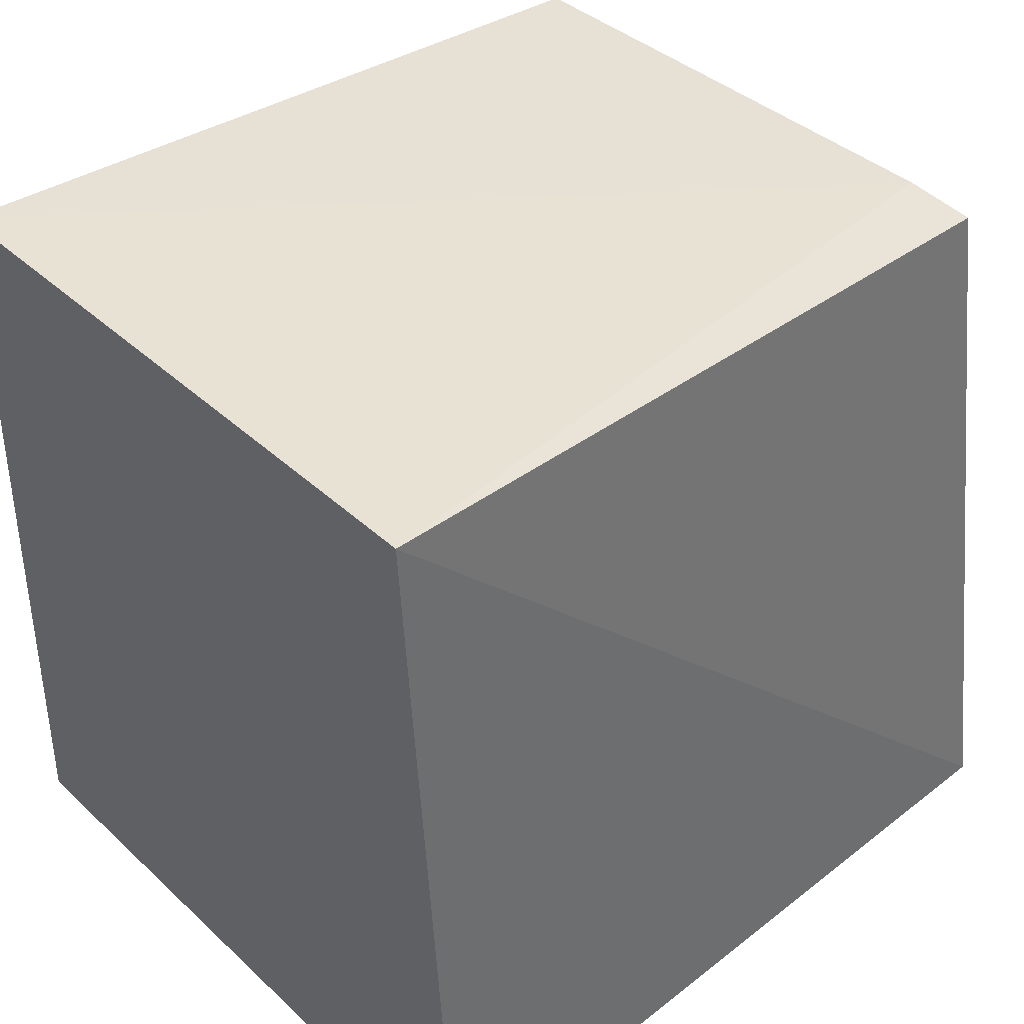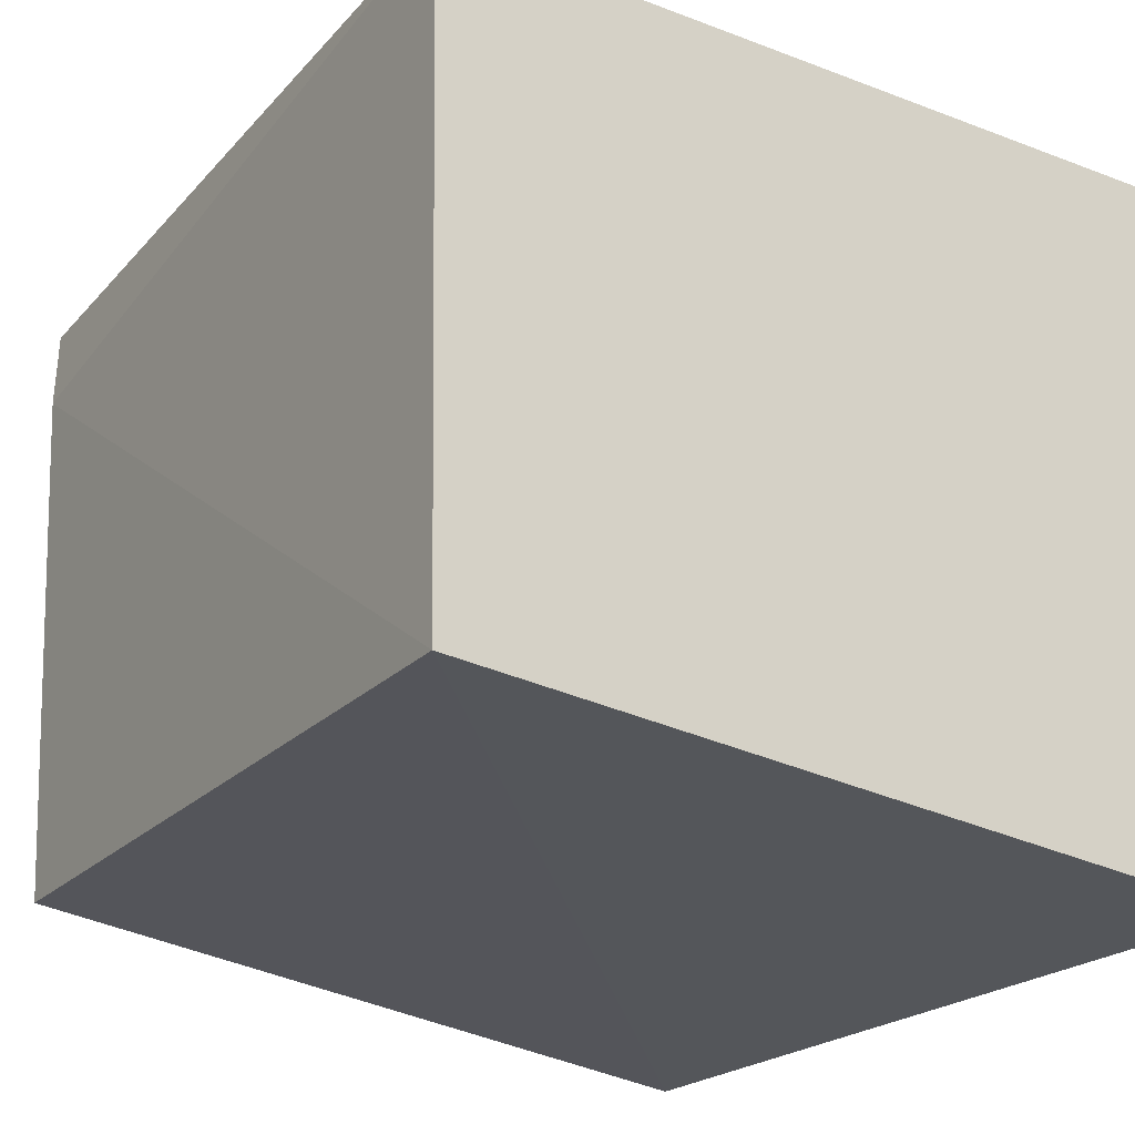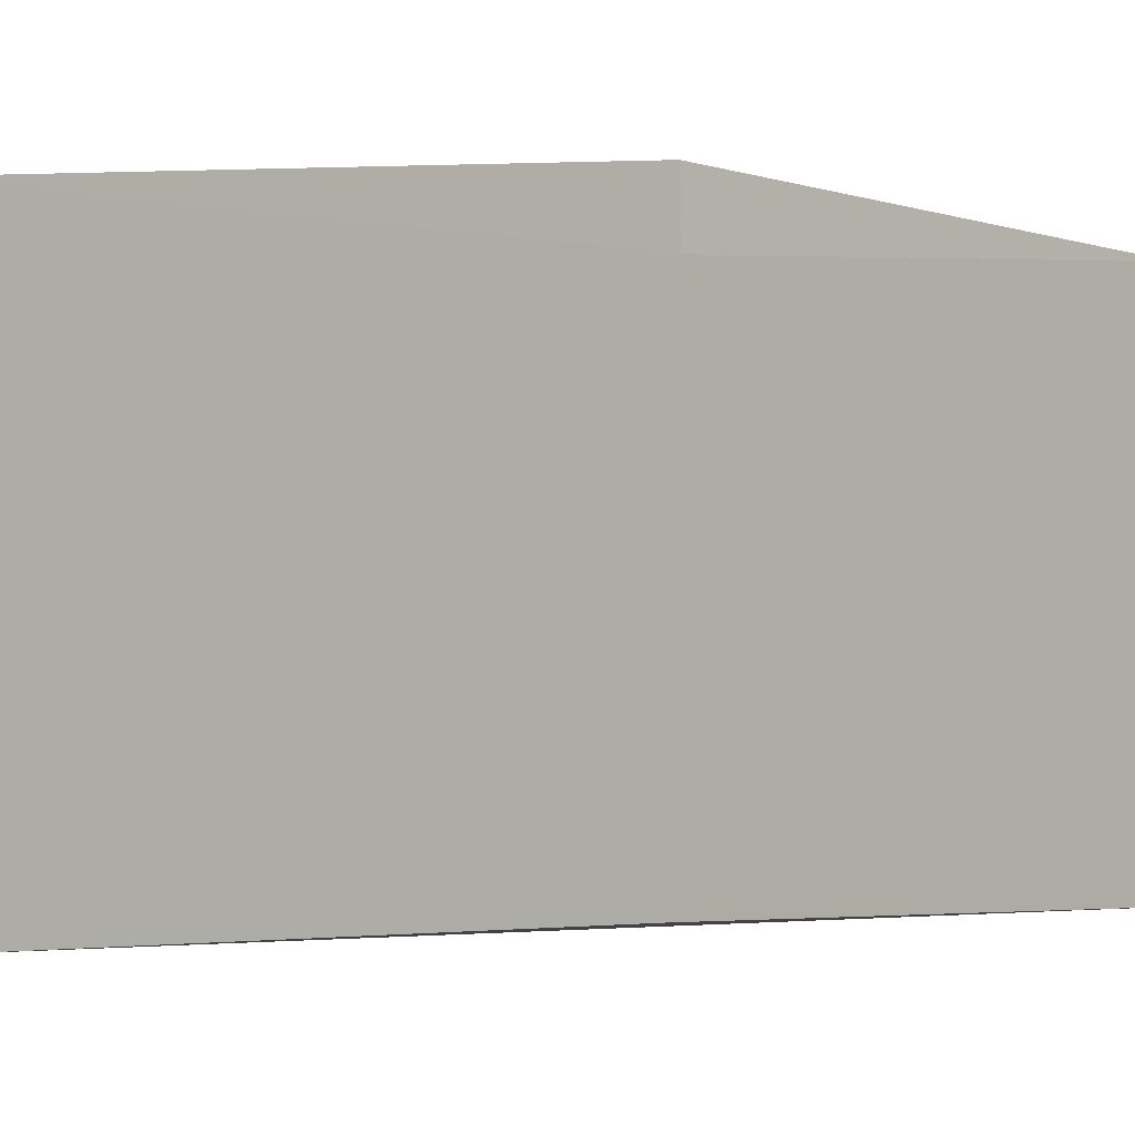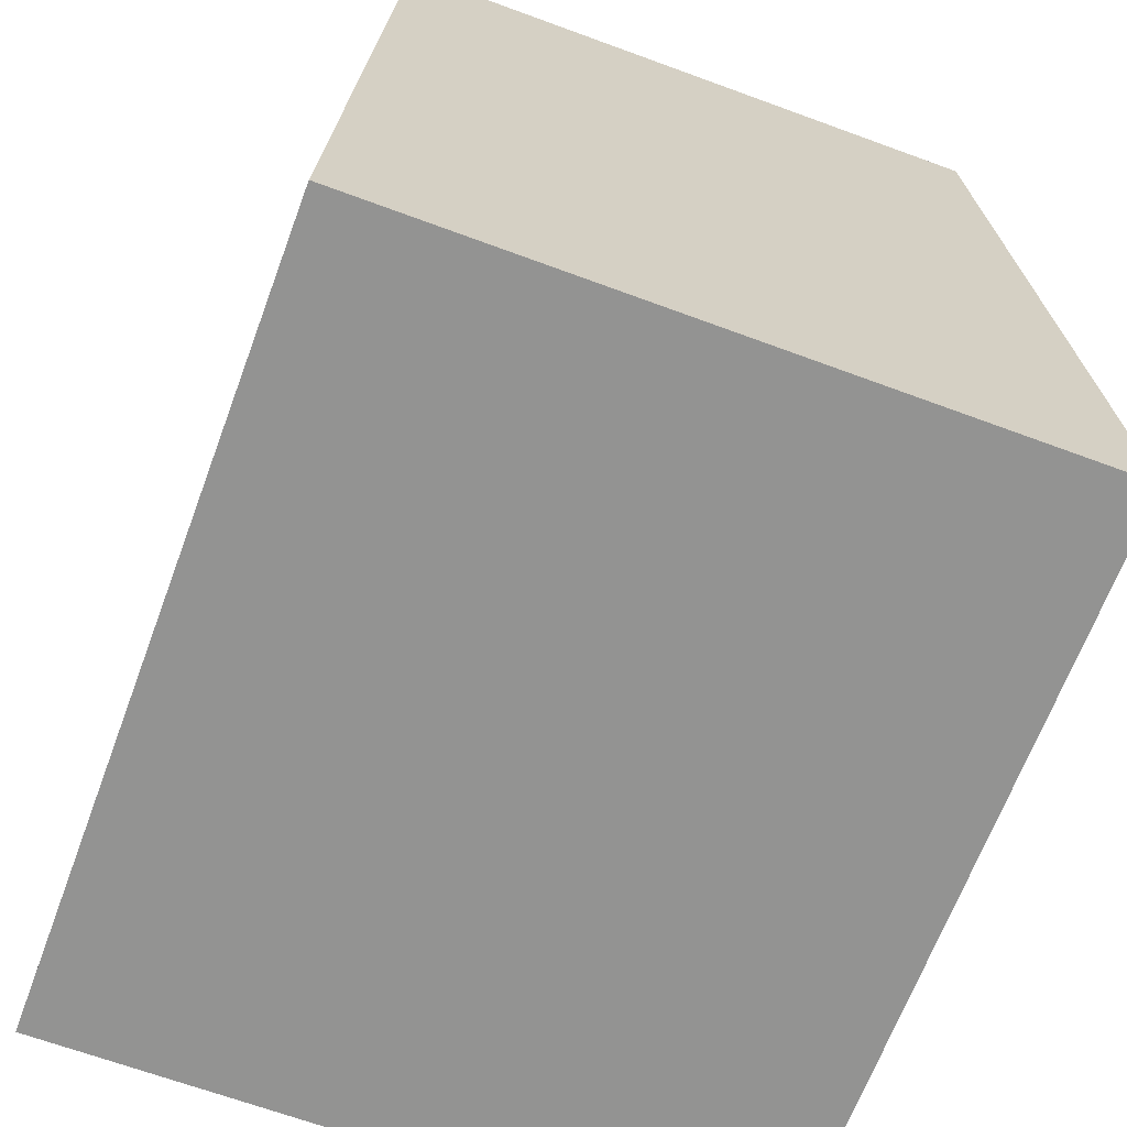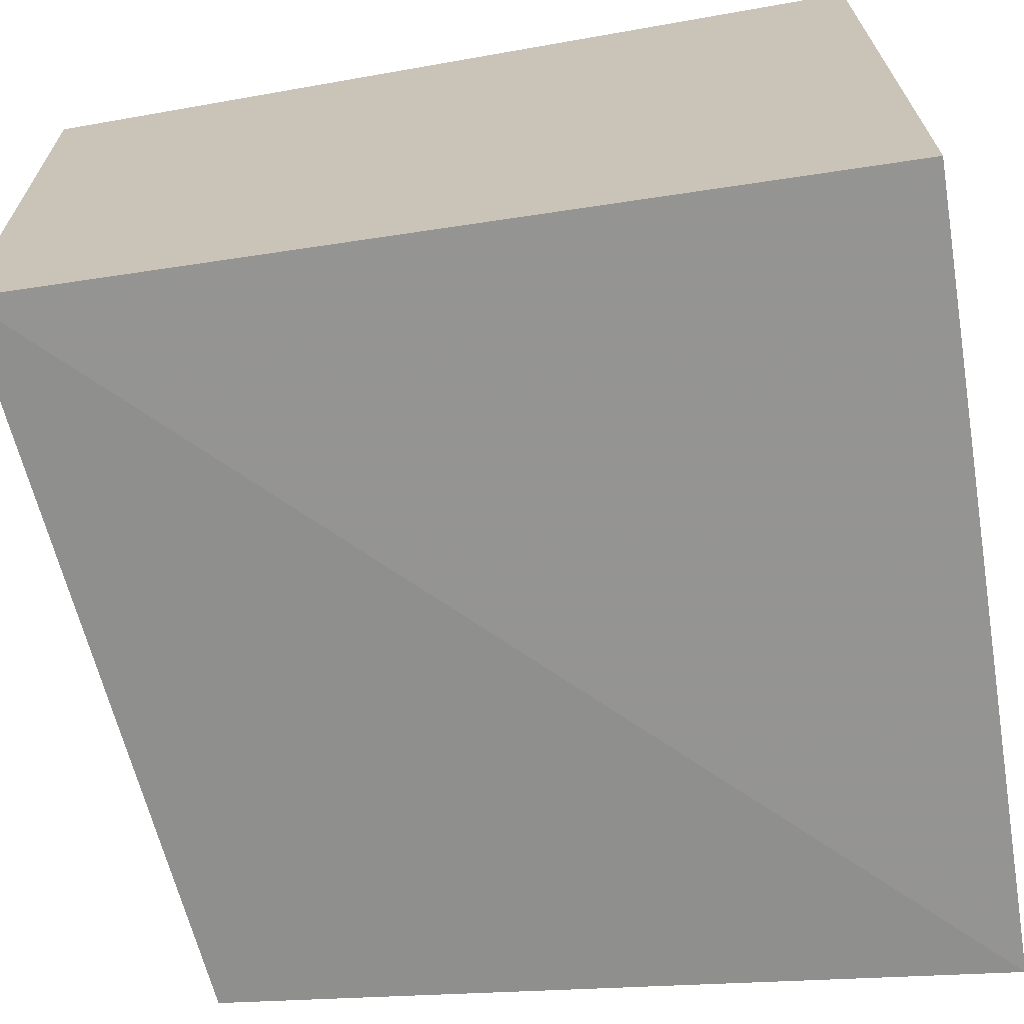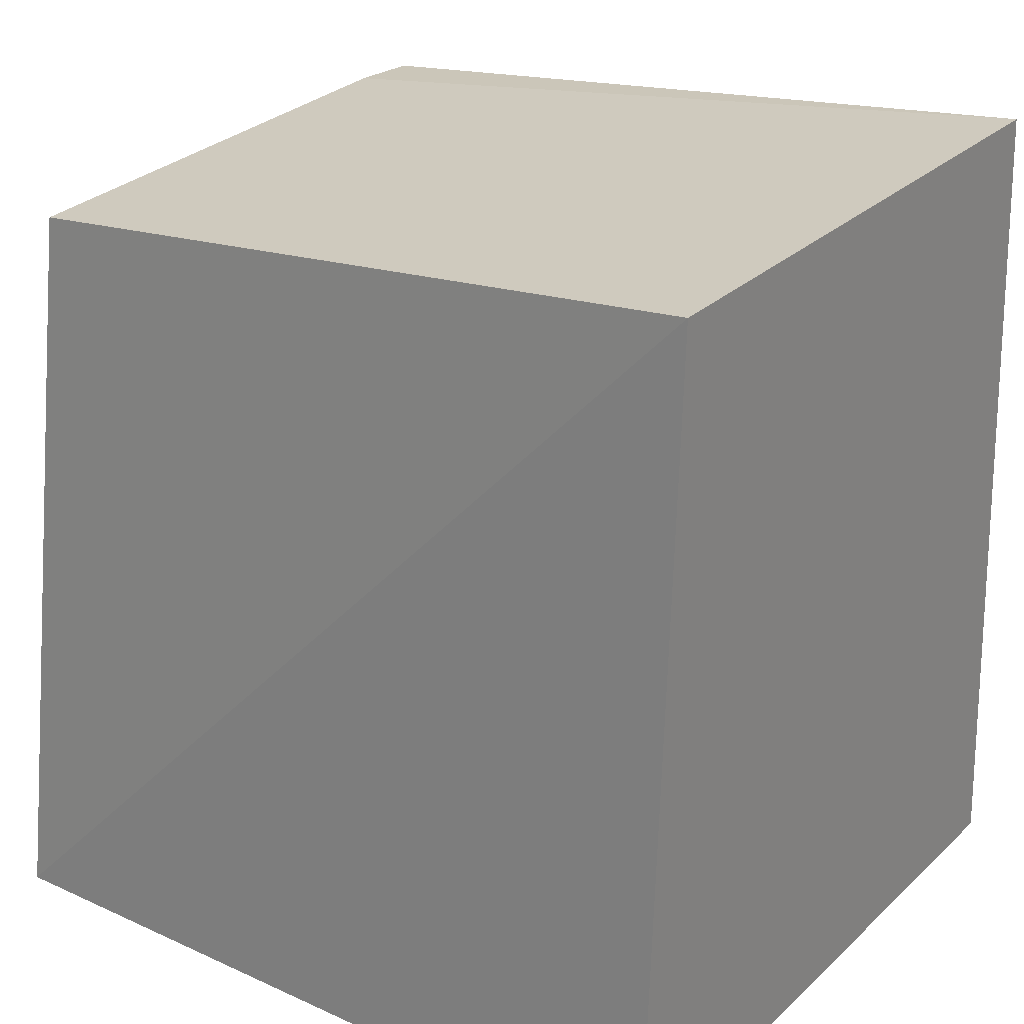
<metadata>
{"format":"obj","ext":"obj","renderer":"f3d","projection":"perspective","resolution":1024,"background":"white","views":[{"elev":43.7,"azim":-42.6,"up":"+Y"},{"elev":-23.9,"azim":-126.7,"up":"+Z"},{"elev":-4.1,"azim":126.4,"up":"+Z"},{"elev":-66.6,"azim":-110.4,"up":"+Y"},{"elev":-67.8,"azim":-80.8,"up":"+Z"},{"elev":26.2,"azim":-144.5,"up":"+Y"}]}
</metadata>
<code>
v 0.08939 0.4167 0.03333
v 0.08939 0.4167 -0.03333
v 0.08457 0.4917 0.01912
v 0.01364 0.4976 0.0282
v 0.01364 0.4167 -0.03333
v 0.0845 0.4915 0.026
v 0.01364 0.4167 0.03333
v 0.01364 0.4965 -0.02985
v 0.08401 0.4898 -0.02853
f 1 2 3
f 5 2 1
f 6 1 3
f 6 3 4
f 6 4 1
f 7 5 1
f 7 1 4
f 8 2 5
f 8 4 3
f 8 7 4
f 8 5 7
f 9 8 3
f 9 3 2
f 9 2 8

</code>
